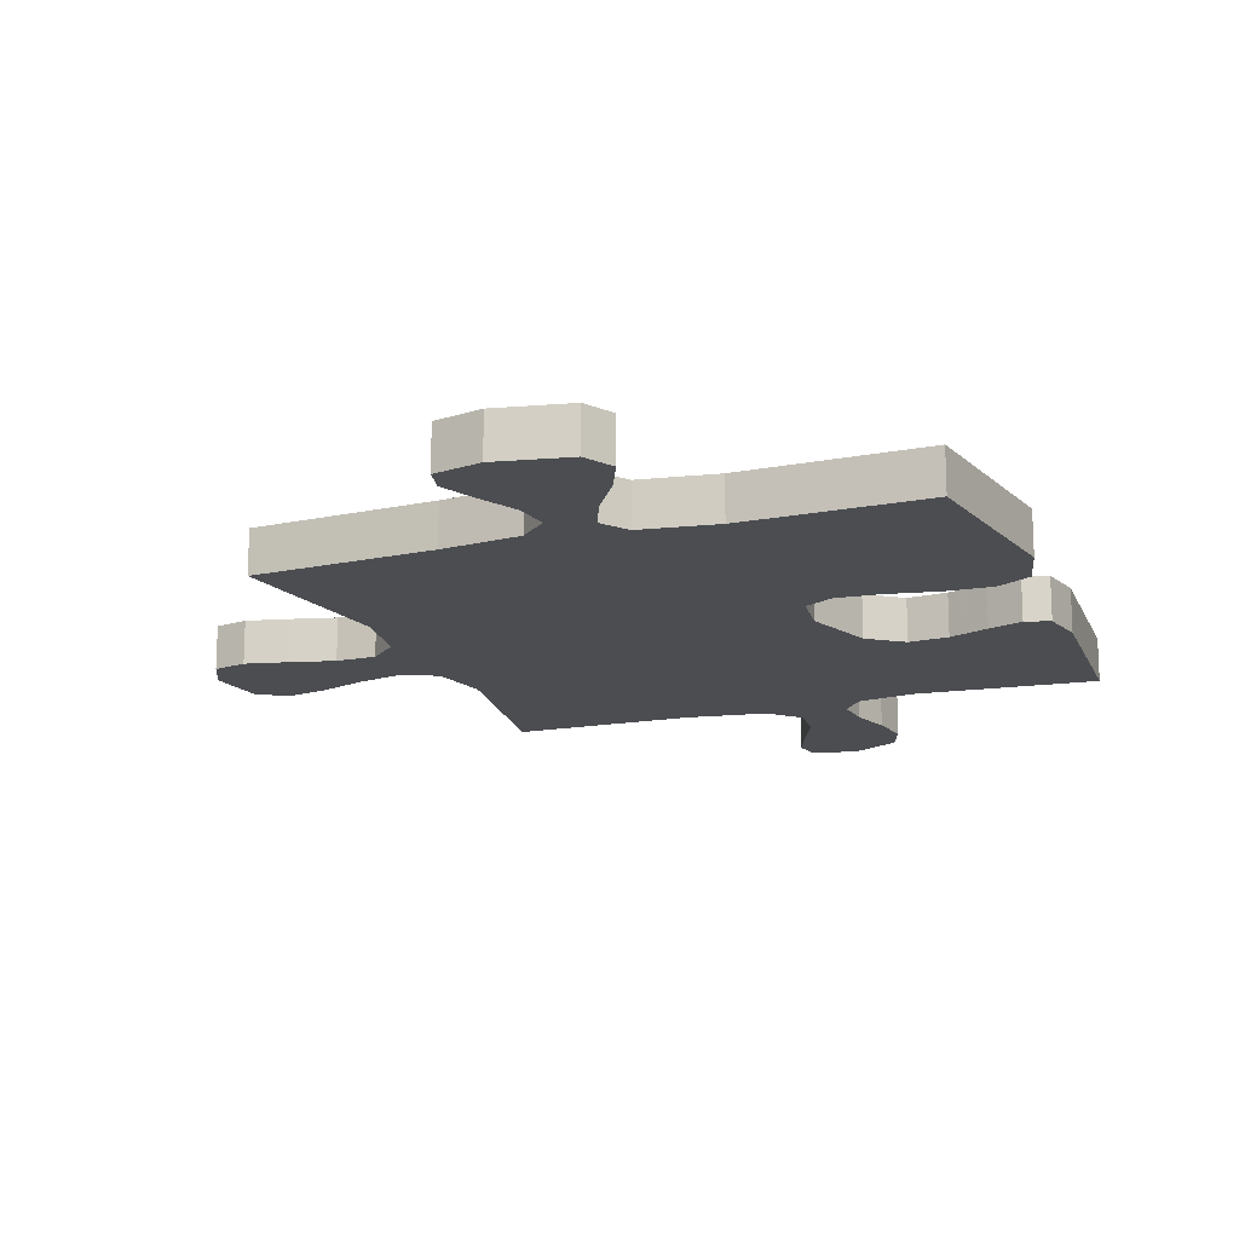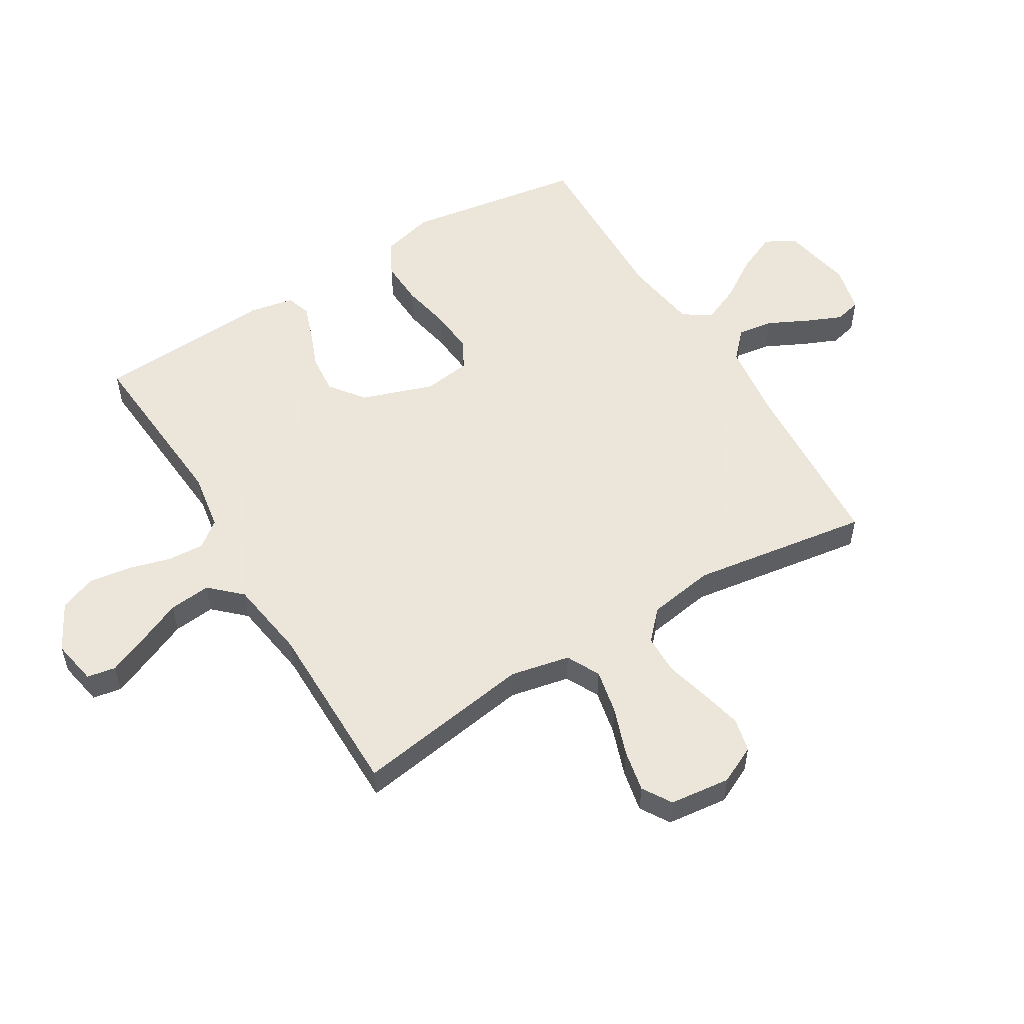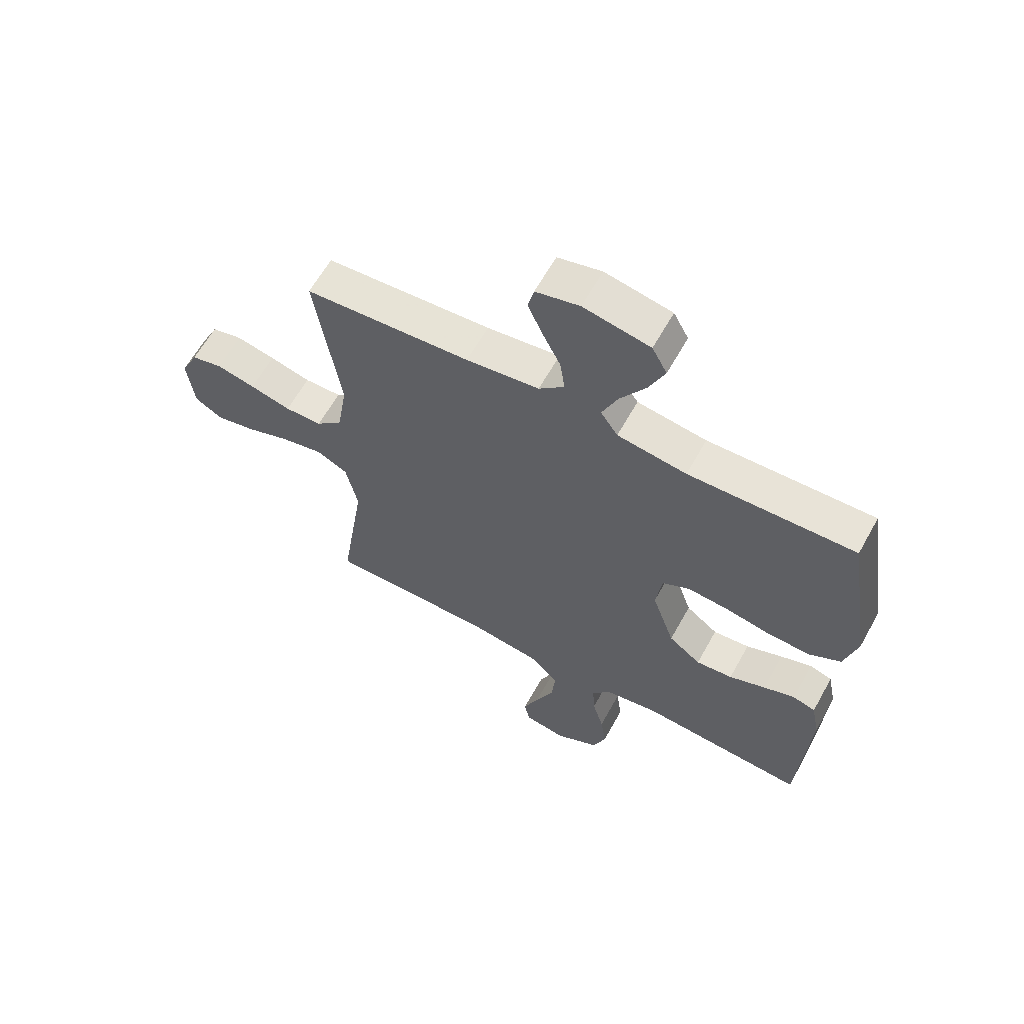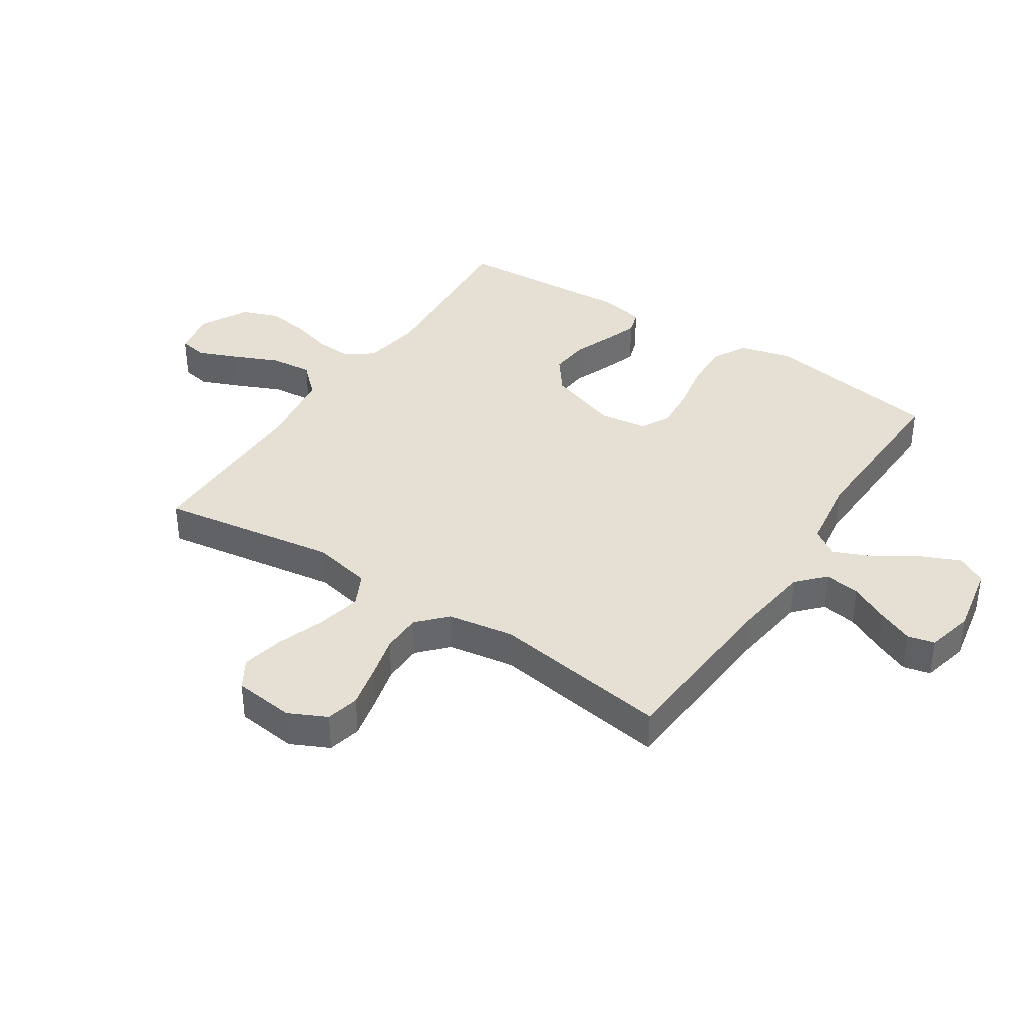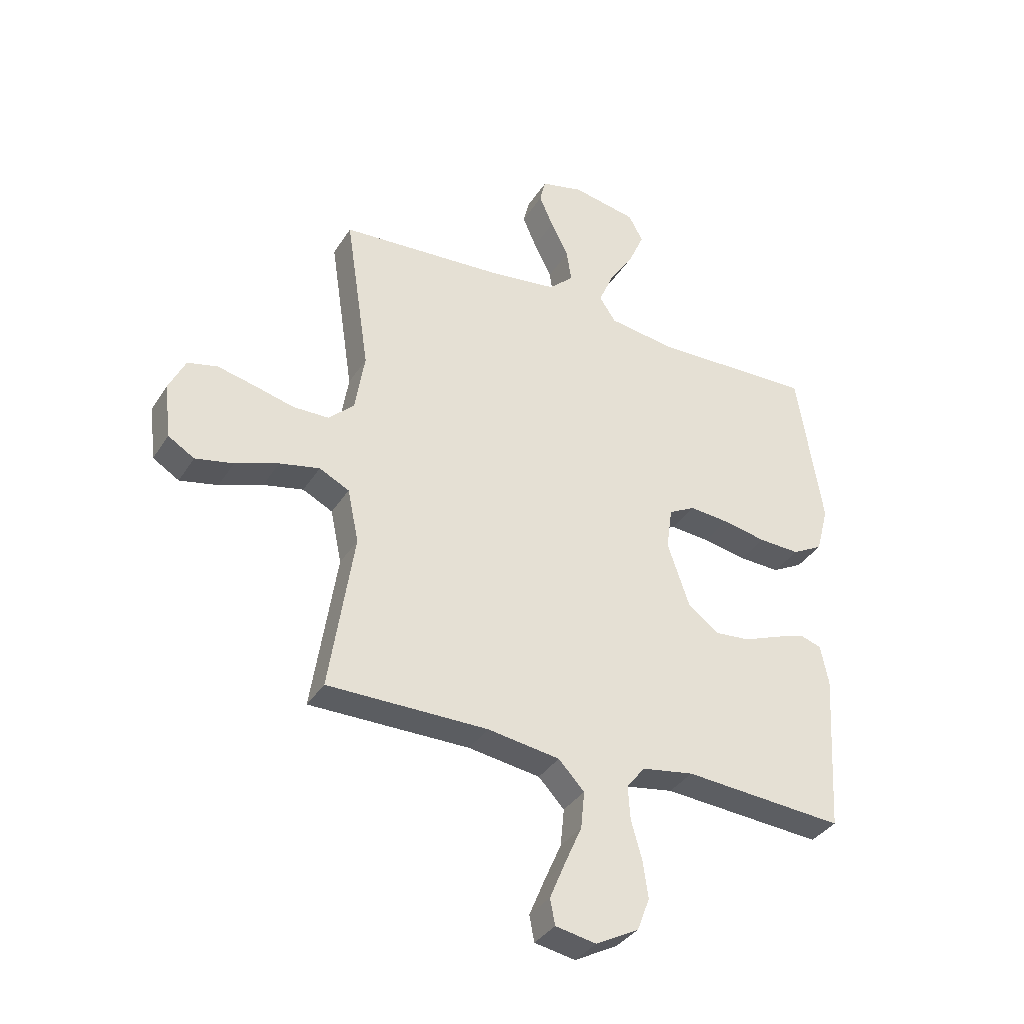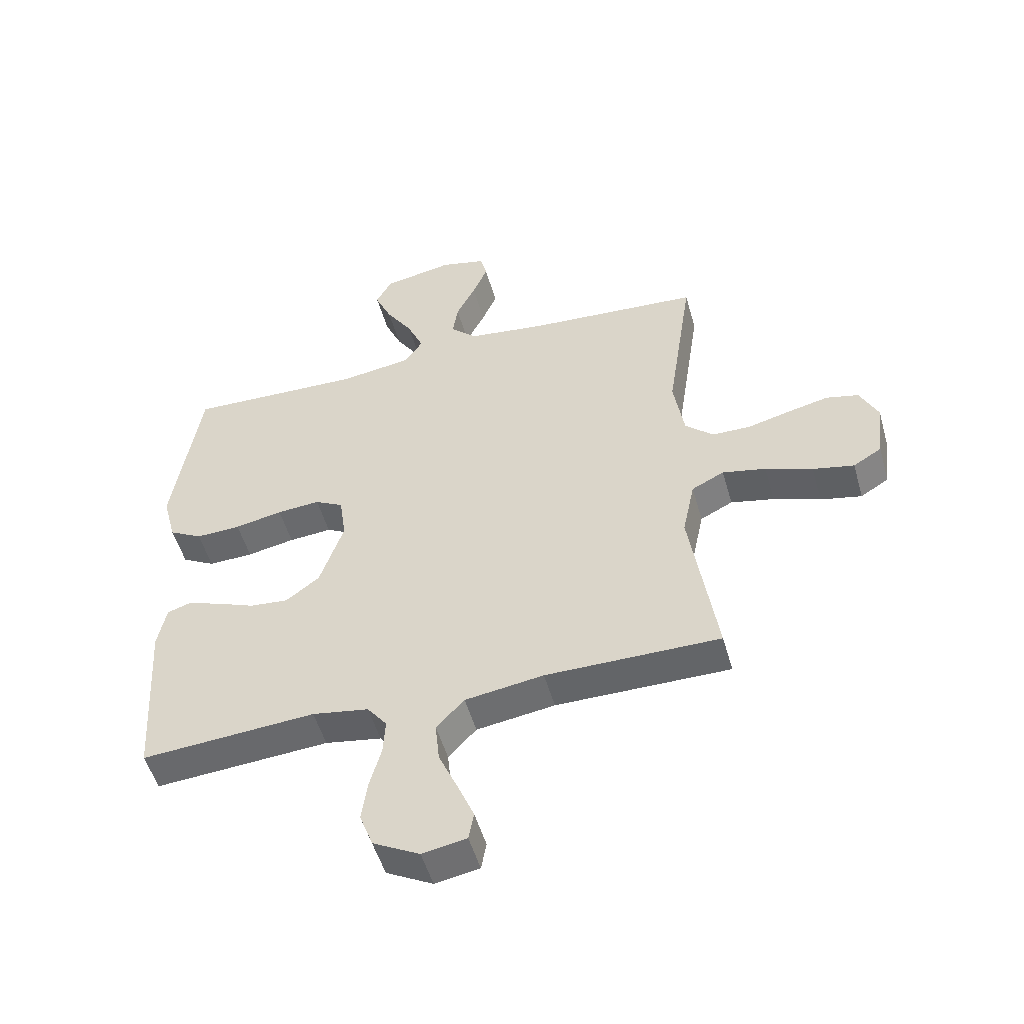
<metadata>
{"format":"obj","ext":"obj","renderer":"f3d","projection":"perspective","resolution":1024,"background":"white","views":[{"elev":-15.8,"azim":20.6,"up":"+Y"},{"elev":54.2,"azim":-121.3,"up":"+Y"},{"elev":62.3,"azim":29.0,"up":"+Z"},{"elev":38.2,"azim":-56.7,"up":"+Y"},{"elev":-35.9,"azim":-28.2,"up":"+Z"},{"elev":-51.4,"azim":-164.3,"up":"+Z"}]}
</metadata>
<code>
v -0.5 0.07 0.5
v -0.2 0.07 0.52
v -0.068 0.07 0.537
v -0.022 0.07 0.58
v -0.031 0.07 0.64
v -0.064 0.07 0.706
v -0.09 0.07 0.766
v -0.079 0.07 0.811
v 0 0.07 0.83
v 0.12 0.07 0.807
v 0.147 0.07 0.757
v 0.118 0.07 0.691
v 0.072 0.07 0.62
v 0.044 0.07 0.555
v 0.075 0.07 0.509
v 0.2 0.07 0.491
v 0.5 0.07 0.5
v 0.547 0.07 0.2
v 0.524 0.07 0.112
v 0.467 0.07 0.081
v 0.39 0.07 0.084
v 0.308 0.07 0.1
v 0.234 0.07 0.106
v 0.185 0.07 0.08
v 0.174 0.07 0
v 0.215 0.07 -0.12
v 0.273 0.07 -0.164
v 0.339 0.07 -0.158
v 0.405 0.07 -0.132
v 0.462 0.07 -0.112
v 0.503 0.07 -0.125
v 0.518 0.07 -0.2
v 0.5 0.07 -0.5
v 0.2 0.07 -0.478
v 0.103 0.07 -0.494
v 0.069 0.07 -0.538
v 0.073 0.07 -0.6
v 0.093 0.07 -0.671
v 0.103 0.07 -0.741
v 0.08 0.07 -0.802
v 0 0.07 -0.845
v -0.076 0.07 -0.831
v -0.085 0.07 -0.783
v -0.057 0.07 -0.716
v -0.024 0.07 -0.641
v -0.017 0.07 -0.571
v -0.065 0.07 -0.52
v -0.2 0.07 -0.5
v -0.5 0.07 -0.5
v -0.454 0.07 -0.2
v -0.475 0.07 -0.1
v -0.531 0.07 -0.072
v -0.606 0.07 -0.088
v -0.687 0.07 -0.117
v -0.758 0.07 -0.132
v -0.807 0.07 -0.102
v -0.819 0.07 0
v -0.788 0.07 0.064
v -0.732 0.07 0.077
v -0.662 0.07 0.061
v -0.588 0.07 0.042
v -0.521 0.07 0.043
v -0.473 0.07 0.088
v -0.455 0.07 0.2
v -0.5 0 0.5
v -0.2 0 0.52
v -0.068 0 0.537
v -0.022 0 0.58
v -0.031 0 0.64
v -0.064 0 0.706
v -0.09 0 0.766
v -0.079 0 0.811
v 0 0 0.83
v 0.12 0 0.807
v 0.147 0 0.757
v 0.118 0 0.691
v 0.072 0 0.62
v 0.044 0 0.555
v 0.075 0 0.509
v 0.2 0 0.491
v 0.5 0 0.5
v 0.547 0 0.2
v 0.524 0 0.112
v 0.467 0 0.081
v 0.39 0 0.084
v 0.308 0 0.1
v 0.234 0 0.106
v 0.185 0 0.08
v 0.174 0 0
v 0.215 0 -0.12
v 0.273 0 -0.164
v 0.339 0 -0.158
v 0.405 0 -0.132
v 0.462 0 -0.112
v 0.503 0 -0.125
v 0.518 0 -0.2
v 0.5 0 -0.5
v 0.2 0 -0.478
v 0.103 0 -0.494
v 0.069 0 -0.538
v 0.073 0 -0.6
v 0.093 0 -0.671
v 0.103 0 -0.741
v 0.08 0 -0.802
v 0 0 -0.845
v -0.076 0 -0.831
v -0.085 0 -0.783
v -0.057 0 -0.716
v -0.024 0 -0.641
v -0.017 0 -0.571
v -0.065 0 -0.52
v -0.2 0 -0.5
v -0.5 0 -0.5
v -0.454 0 -0.2
v -0.475 0 -0.1
v -0.531 0 -0.072
v -0.606 0 -0.088
v -0.687 0 -0.117
v -0.758 0 -0.132
v -0.807 0 -0.102
v -0.819 0 0
v -0.788 0 0.064
v -0.732 0 0.077
v -0.662 0 0.061
v -0.588 0 0.042
v -0.521 0 0.043
v -0.473 0 0.088
v -0.455 0 0.2
f 58 59 60 61
f 56 57 58 61
f 56 61 62
f 53 54 55 56
f 52 53 56 62
f 51 52 62 63
f 48 49 50
f 47 48 50 51
f 42 43 44 45
f 40 41 42 45
f 40 45 46
f 37 38 39 40
f 36 37 40 46
f 35 36 46 47
f 31 32 33 34
f 28 29 30 31
f 28 31 34 35
f 19 20 21 22
f 19 22 23
f 16 17 18 19
f 15 16 19 23
f 14 15 23 24
f 10 11 12 13
f 10 13 14
f 9 10 14
f 8 9 14
f 5 6 7 8
f 5 8 14 24
f 64 1 2
f 64 2 3
f 63 64 3
f 51 63 3 4
f 47 51 4
f 27 28 35 47
f 26 27 47
f 25 26 47
f 25 47 4
f 4 5 24 25
f 125 124 123 122
f 125 122 121 120
f 126 125 120
f 120 119 118 117
f 126 120 117 116
f 127 126 116 115
f 114 113 112
f 115 114 112 111
f 109 108 107 106
f 109 106 105 104
f 110 109 104
f 104 103 102 101
f 110 104 101 100
f 111 110 100 99
f 98 97 96 95
f 95 94 93 92
f 99 98 95 92
f 86 85 84 83
f 87 86 83
f 83 82 81 80
f 87 83 80 79
f 88 87 79 78
f 77 76 75 74
f 78 77 74
f 78 74 73
f 78 73 72
f 72 71 70 69
f 88 78 72 69
f 66 65 128
f 67 66 128
f 67 128 127
f 68 67 127 115
f 68 115 111
f 111 99 92 91
f 111 91 90
f 111 90 89
f 68 111 89
f 89 88 69 68
f 1 65 66 2
f 2 66 67 3
f 3 67 68 4
f 4 68 69 5
f 5 69 70 6
f 6 70 71 7
f 7 71 72 8
f 8 72 73 9
f 9 73 74 10
f 10 74 75 11
f 11 75 76 12
f 12 76 77 13
f 13 77 78 14
f 14 78 79 15
f 15 79 80 16
f 16 80 81 17
f 17 81 82 18
f 18 82 83 19
f 19 83 84 20
f 20 84 85 21
f 21 85 86 22
f 22 86 87 23
f 23 87 88 24
f 24 88 89 25
f 25 89 90 26
f 26 90 91 27
f 27 91 92 28
f 28 92 93 29
f 29 93 94 30
f 30 94 95 31
f 31 95 96 32
f 32 96 97 33
f 33 97 98 34
f 34 98 99 35
f 35 99 100 36
f 36 100 101 37
f 37 101 102 38
f 38 102 103 39
f 39 103 104 40
f 40 104 105 41
f 41 105 106 42
f 42 106 107 43
f 43 107 108 44
f 44 108 109 45
f 45 109 110 46
f 46 110 111 47
f 47 111 112 48
f 48 112 113 49
f 49 113 114 50
f 50 114 115 51
f 51 115 116 52
f 52 116 117 53
f 53 117 118 54
f 54 118 119 55
f 55 119 120 56
f 56 120 121 57
f 57 121 122 58
f 58 122 123 59
f 59 123 124 60
f 60 124 125 61
f 61 125 126 62
f 62 126 127 63
f 63 127 128 64
f 64 128 65 1

</code>
